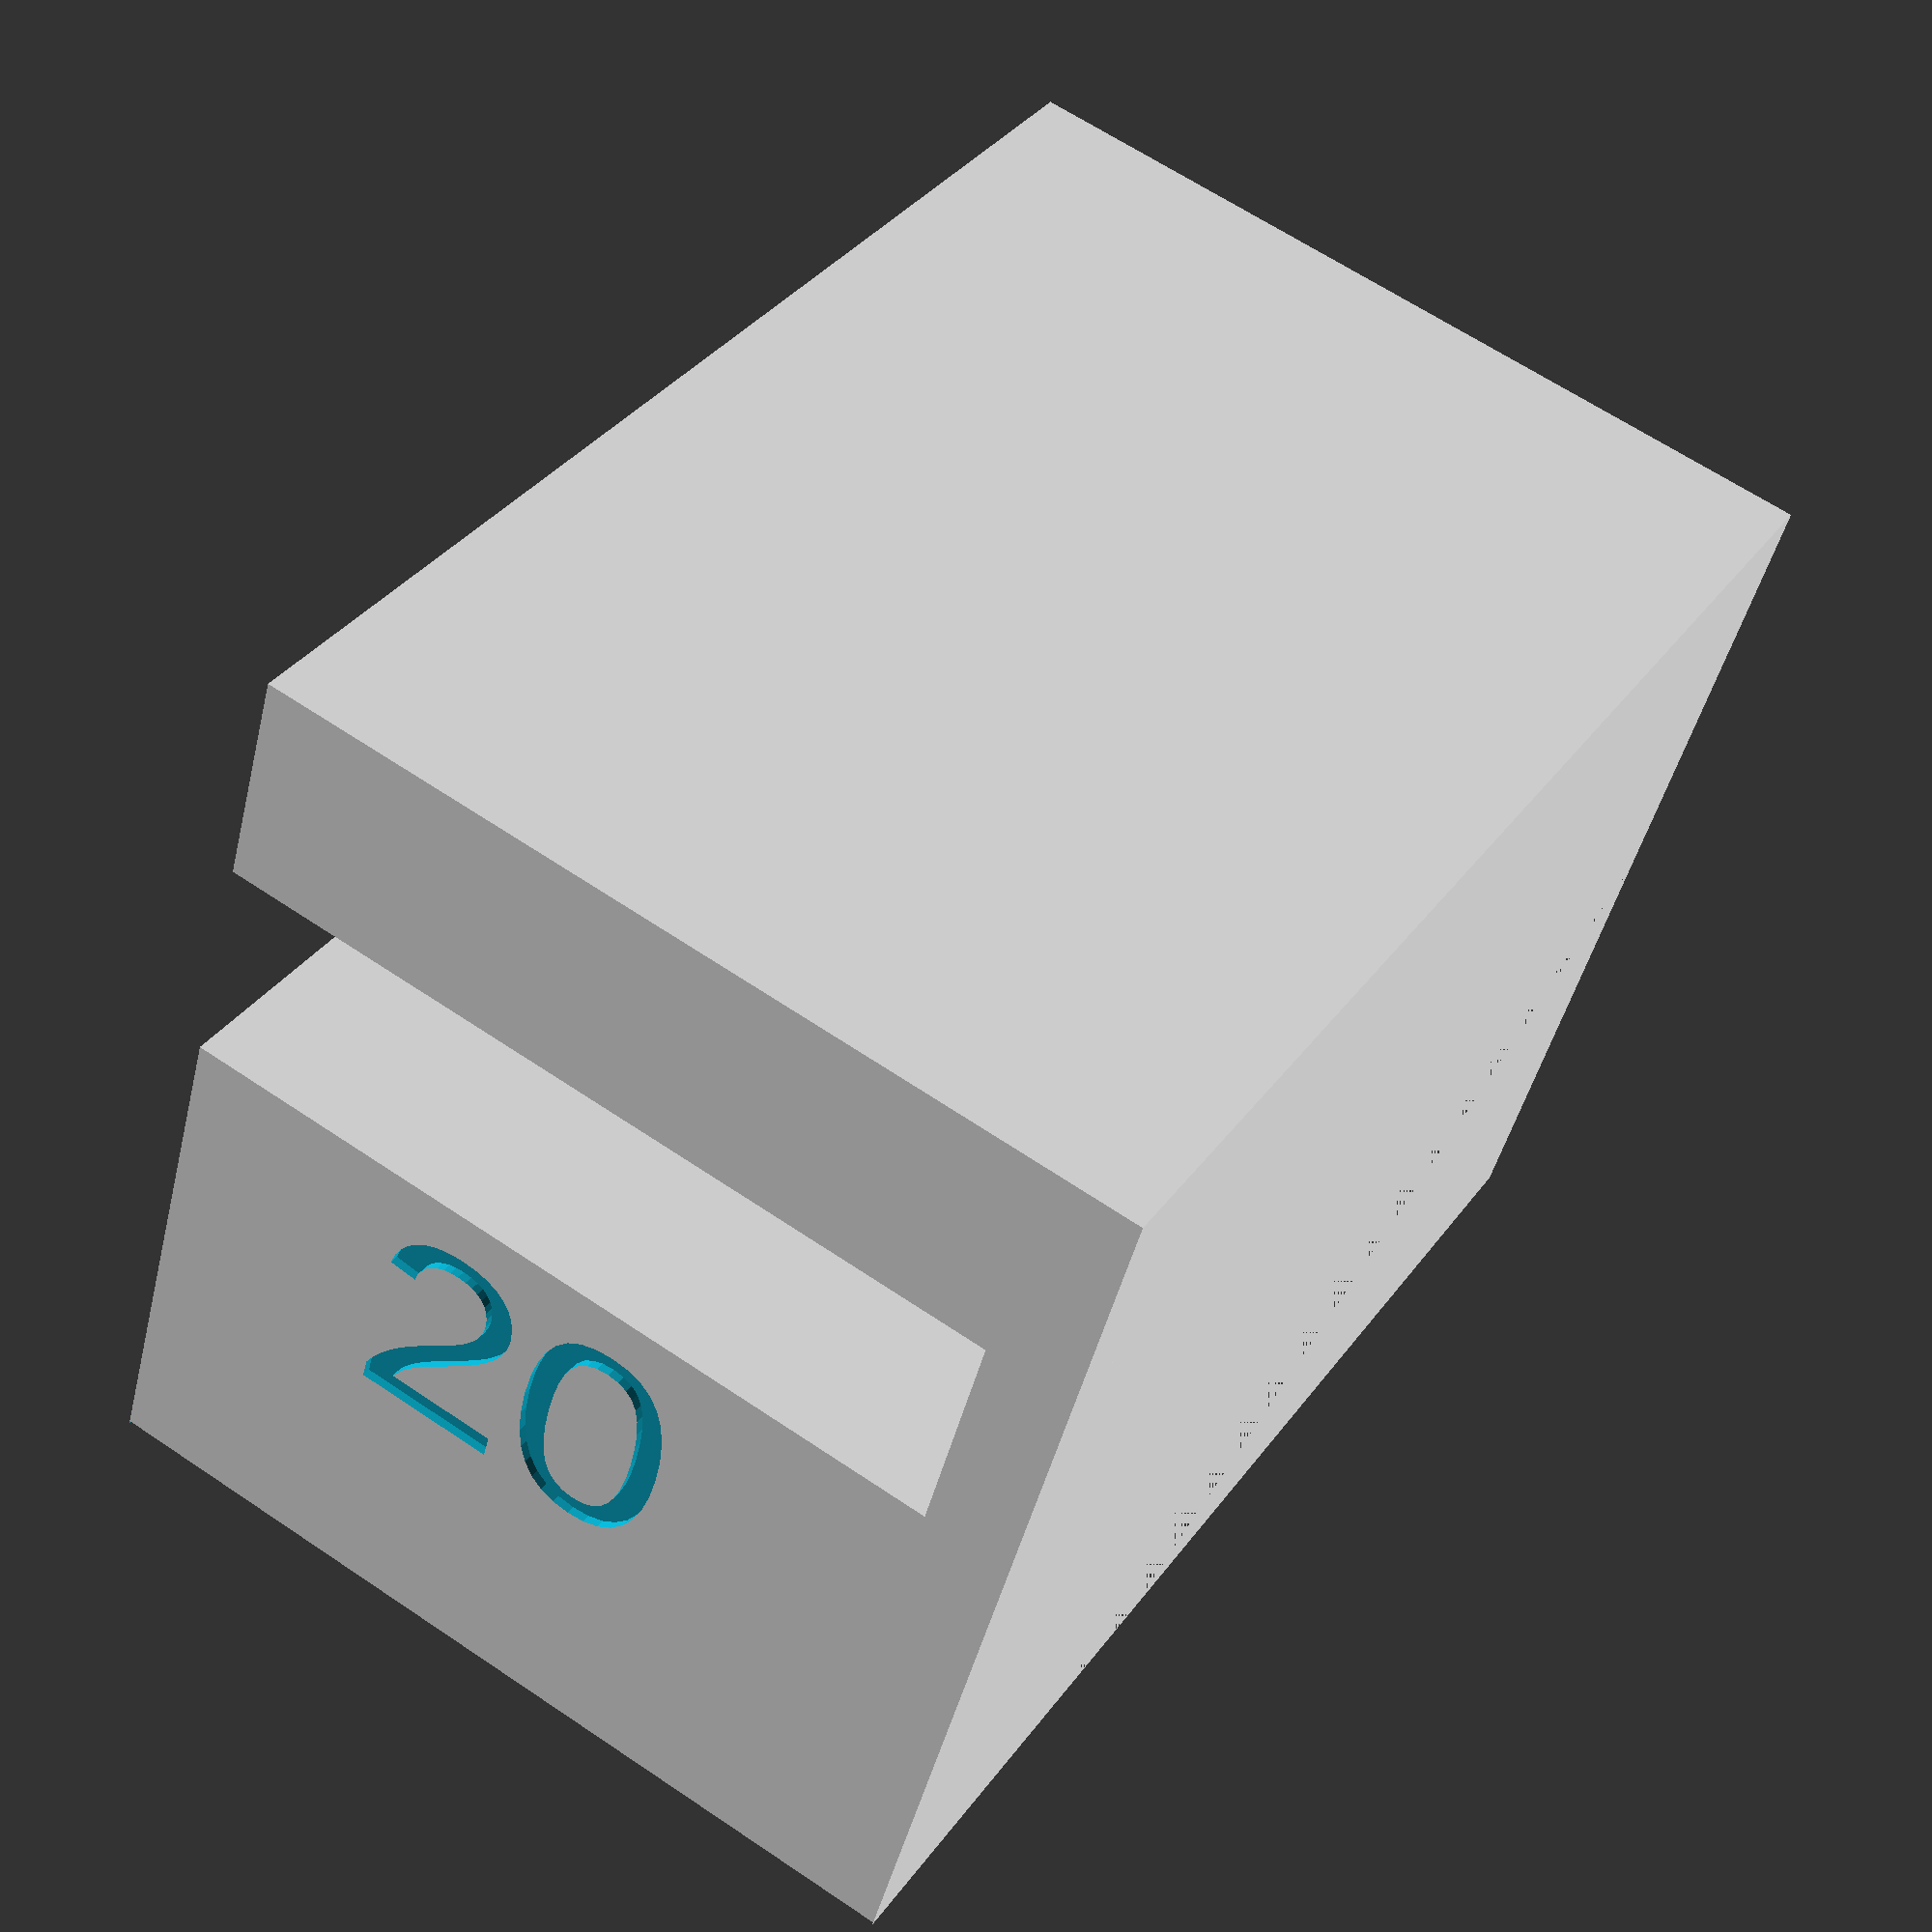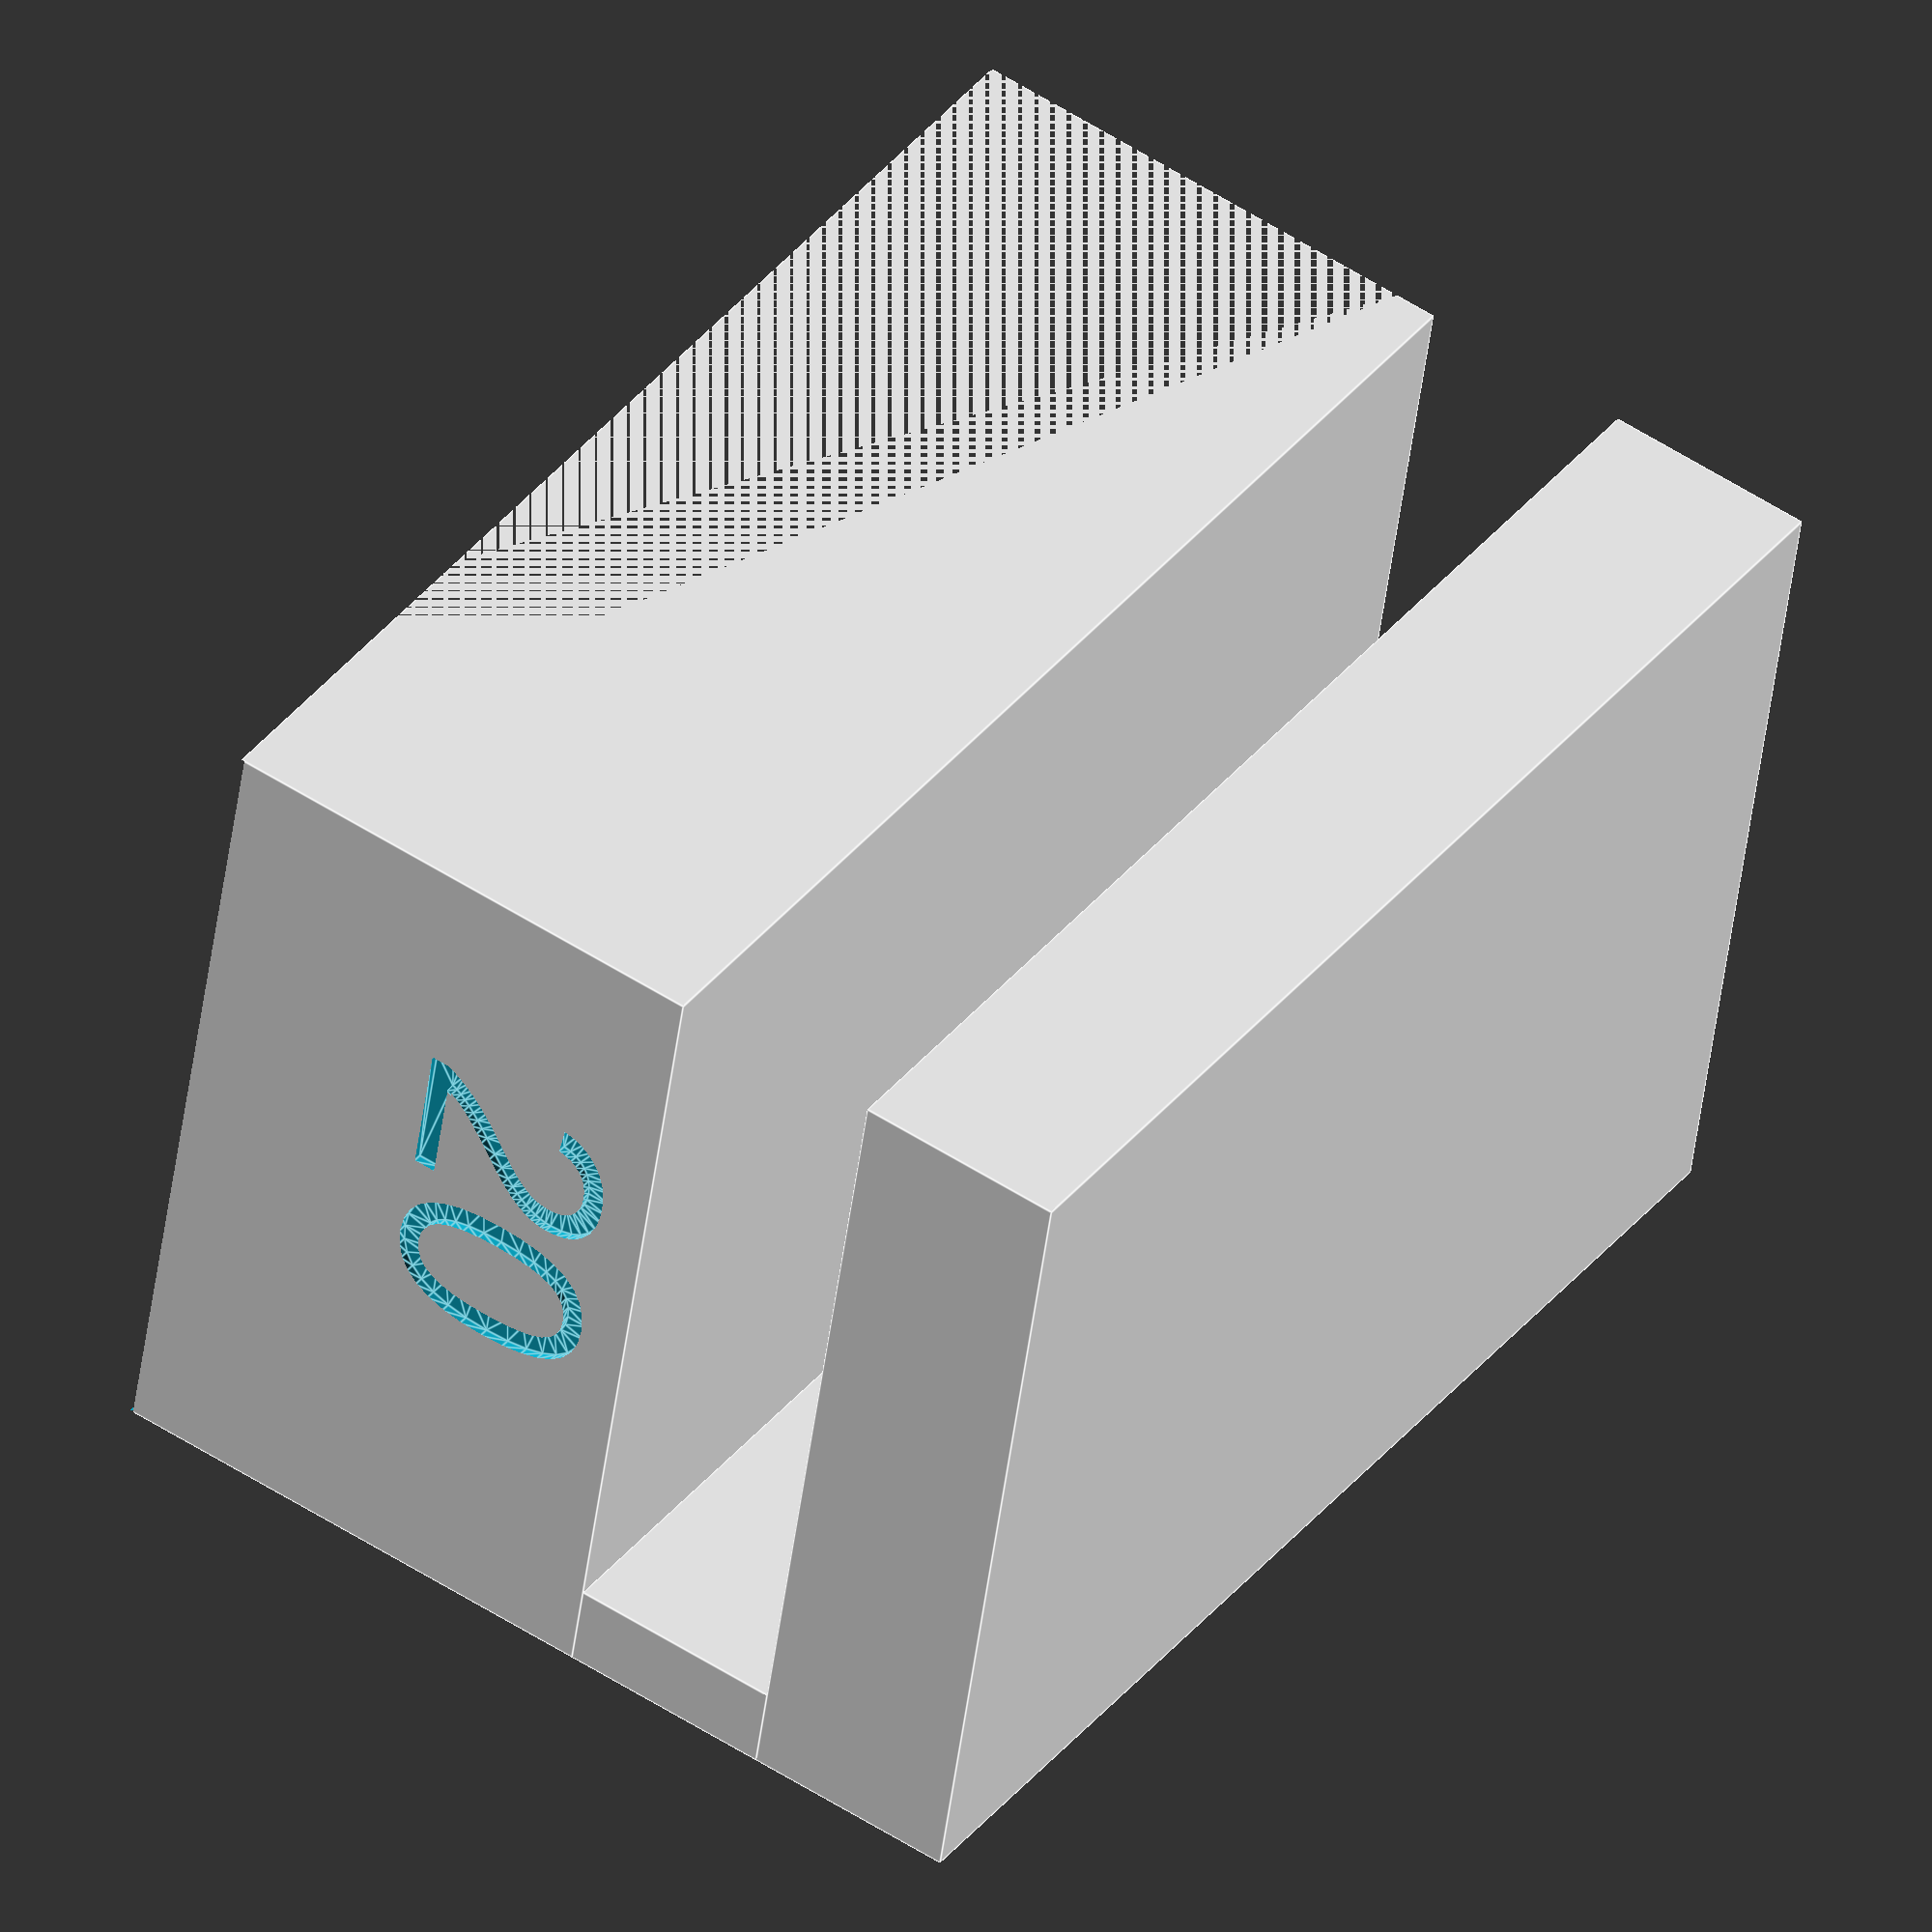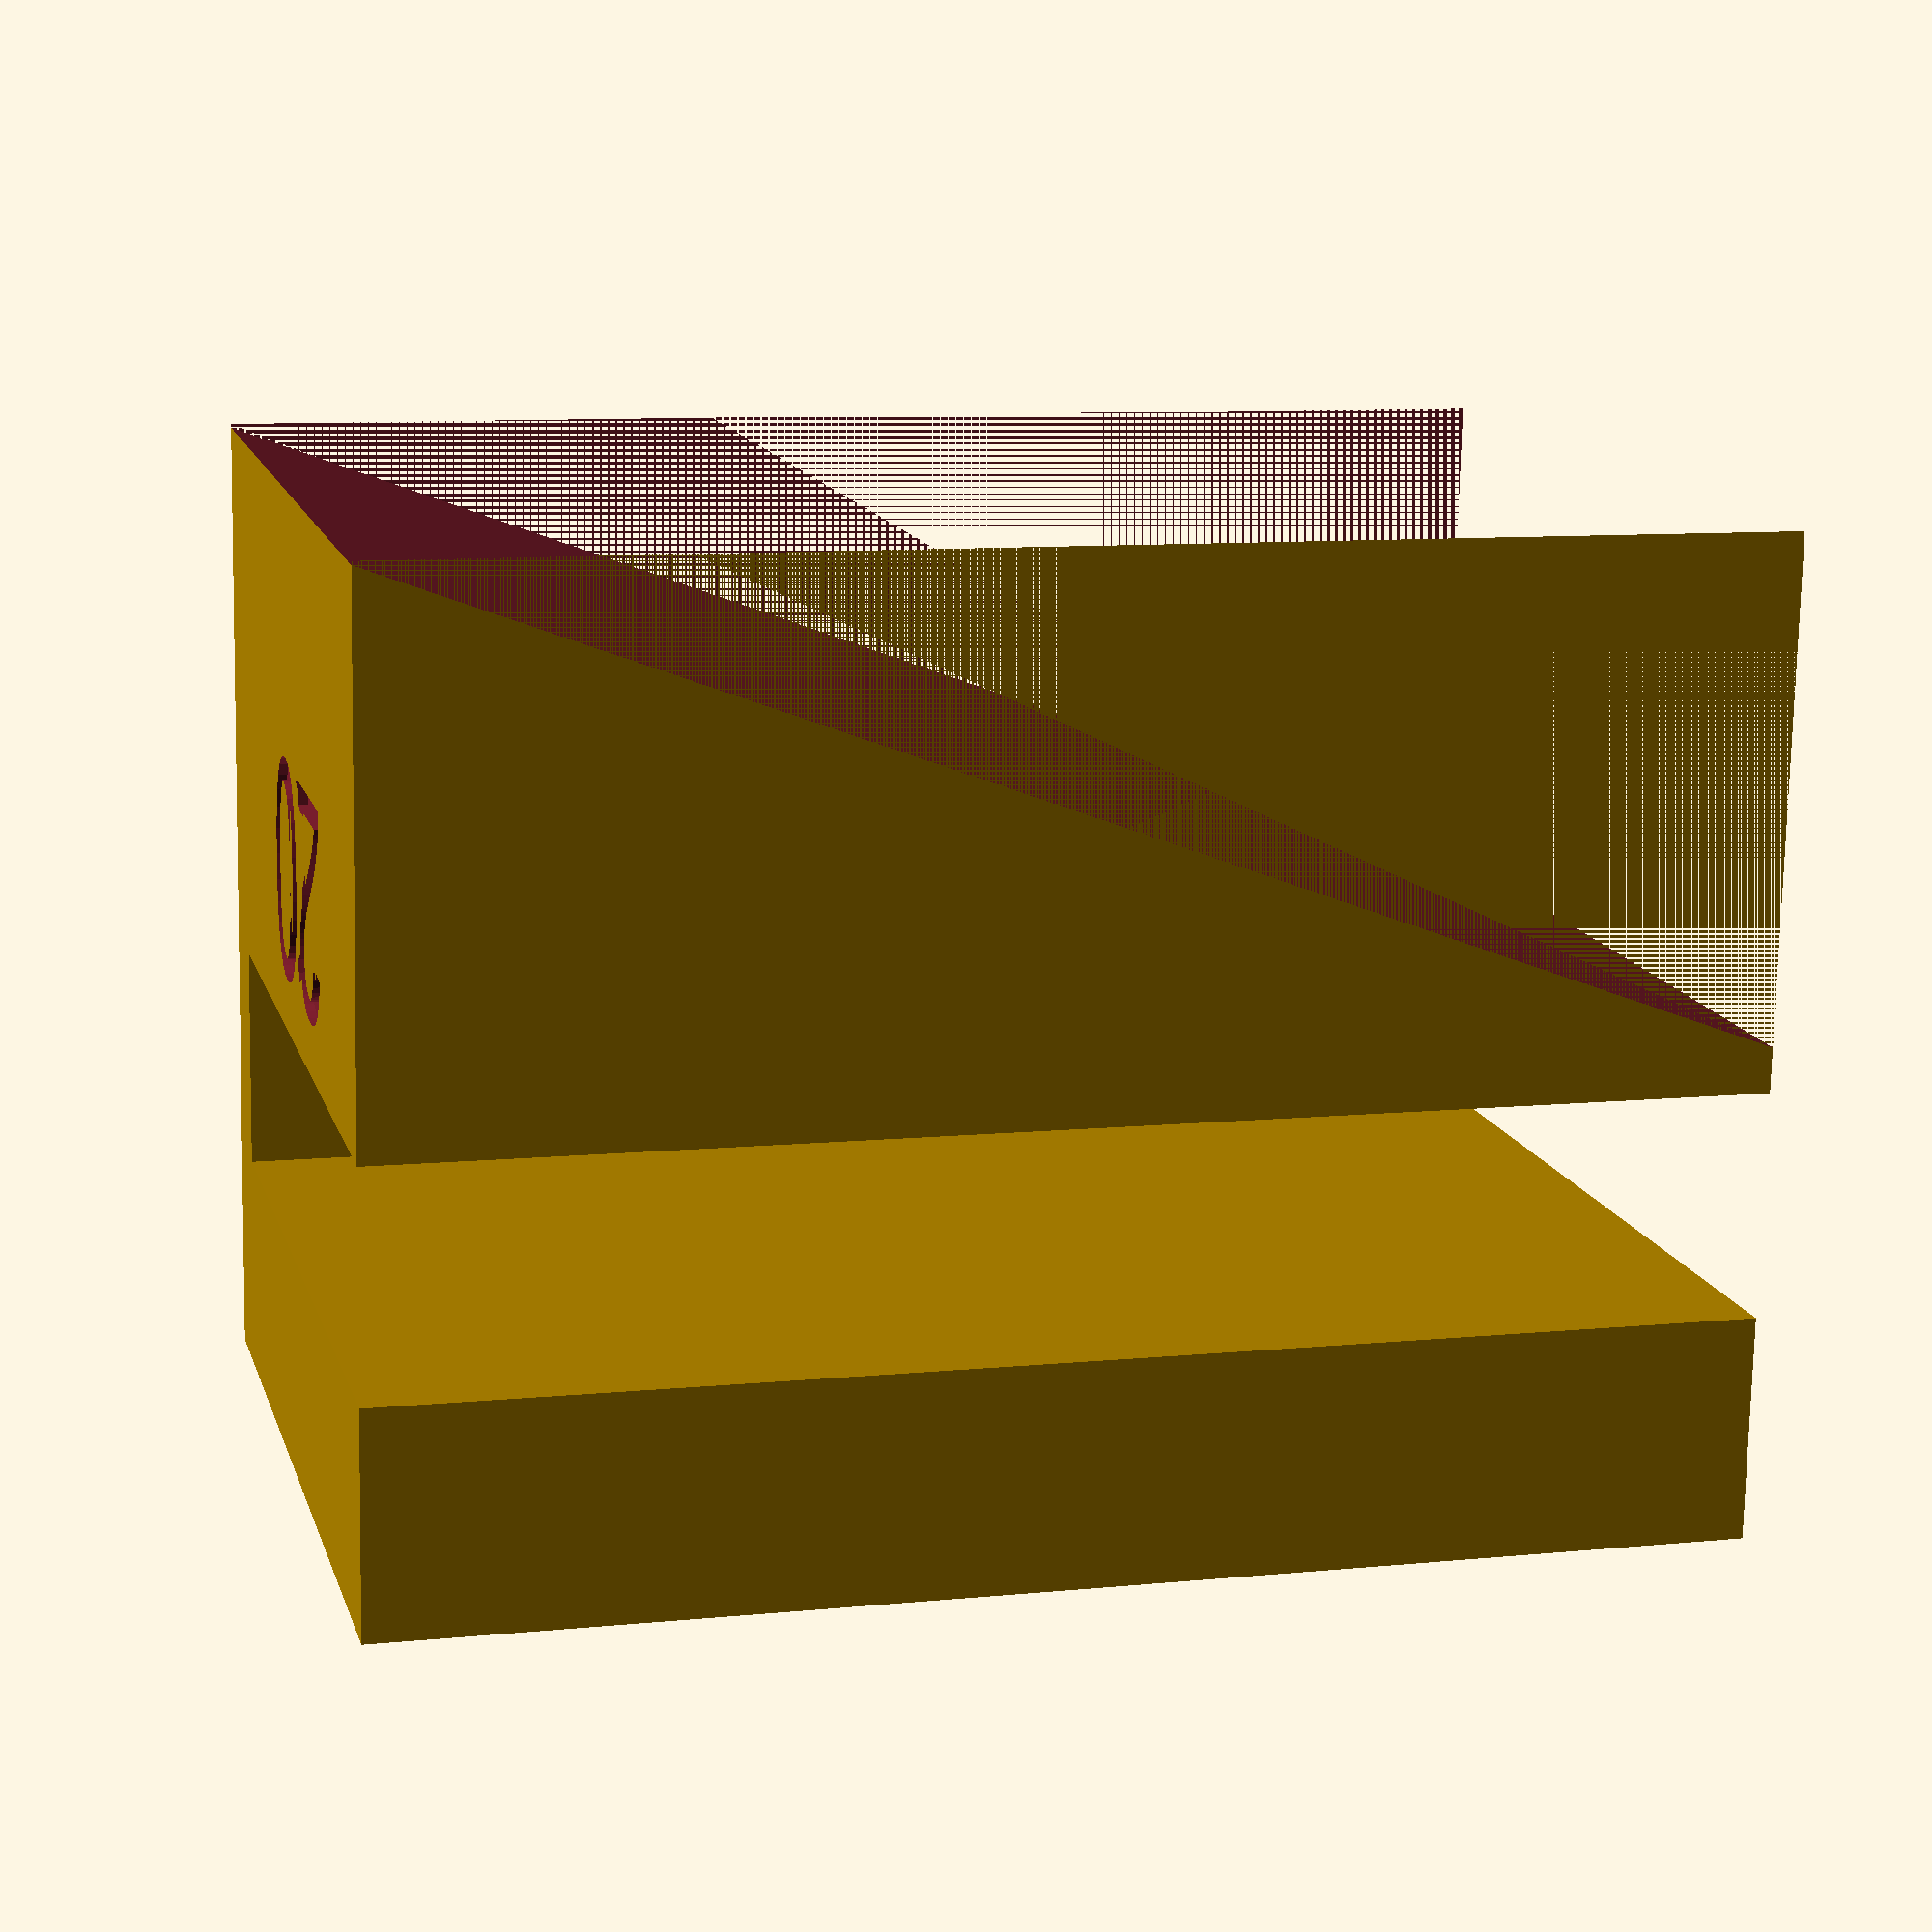
<openscad>



angle = 20;

baseWidth = 40;
baseHeight = 60;
baseThick = 10;
anchorOffset = 2;   // distance from back side of belt
anchorWidth = 30;
anchorHeight = 40;
anchorThick = 2;
beltSpace = 10;
beltWallThick = 4;
wedgeBase = 2;
textSize = 10;
textDepth = .5;         // .5mm is pretty good...


// Calculations
wedgeThick = round(baseHeight*tan(angle));
echo(wedgeThick);

difference(){
    cube([baseWidth, baseThick, baseHeight]);
    translate([(baseWidth-anchorWidth)/2, anchorOffset, -.1])
        cube([anchorWidth, anchorThick, anchorHeight]);
}
translate([baseWidth-beltWallThick,-beltSpace,0])
    cube([beltWallThick, beltSpace, baseHeight]);

difference(){
    translate([0,-(beltSpace+wedgeThick+wedgeBase),0])
        cube([baseWidth, wedgeThick+wedgeBase, baseHeight]);
    translate([baseWidth,-beltSpace-wedgeBase,0])rotate([-angle,0,180])
        cube([baseWidth, wedgeThick, baseHeight*2]);
    translate([baseWidth/2-textSize,-beltSpace-textSize-2,baseHeight+.1-textDepth]) 
        linear_extrude(textDepth)
            #text(text = str(angle), size = textSize);
}


</openscad>
<views>
elev=324.8 azim=15.9 roll=30.7 proj=p view=wireframe
elev=321.8 azim=98.6 roll=33.9 proj=o view=edges
elev=350.7 azim=184.6 roll=75.1 proj=p view=solid
</views>
